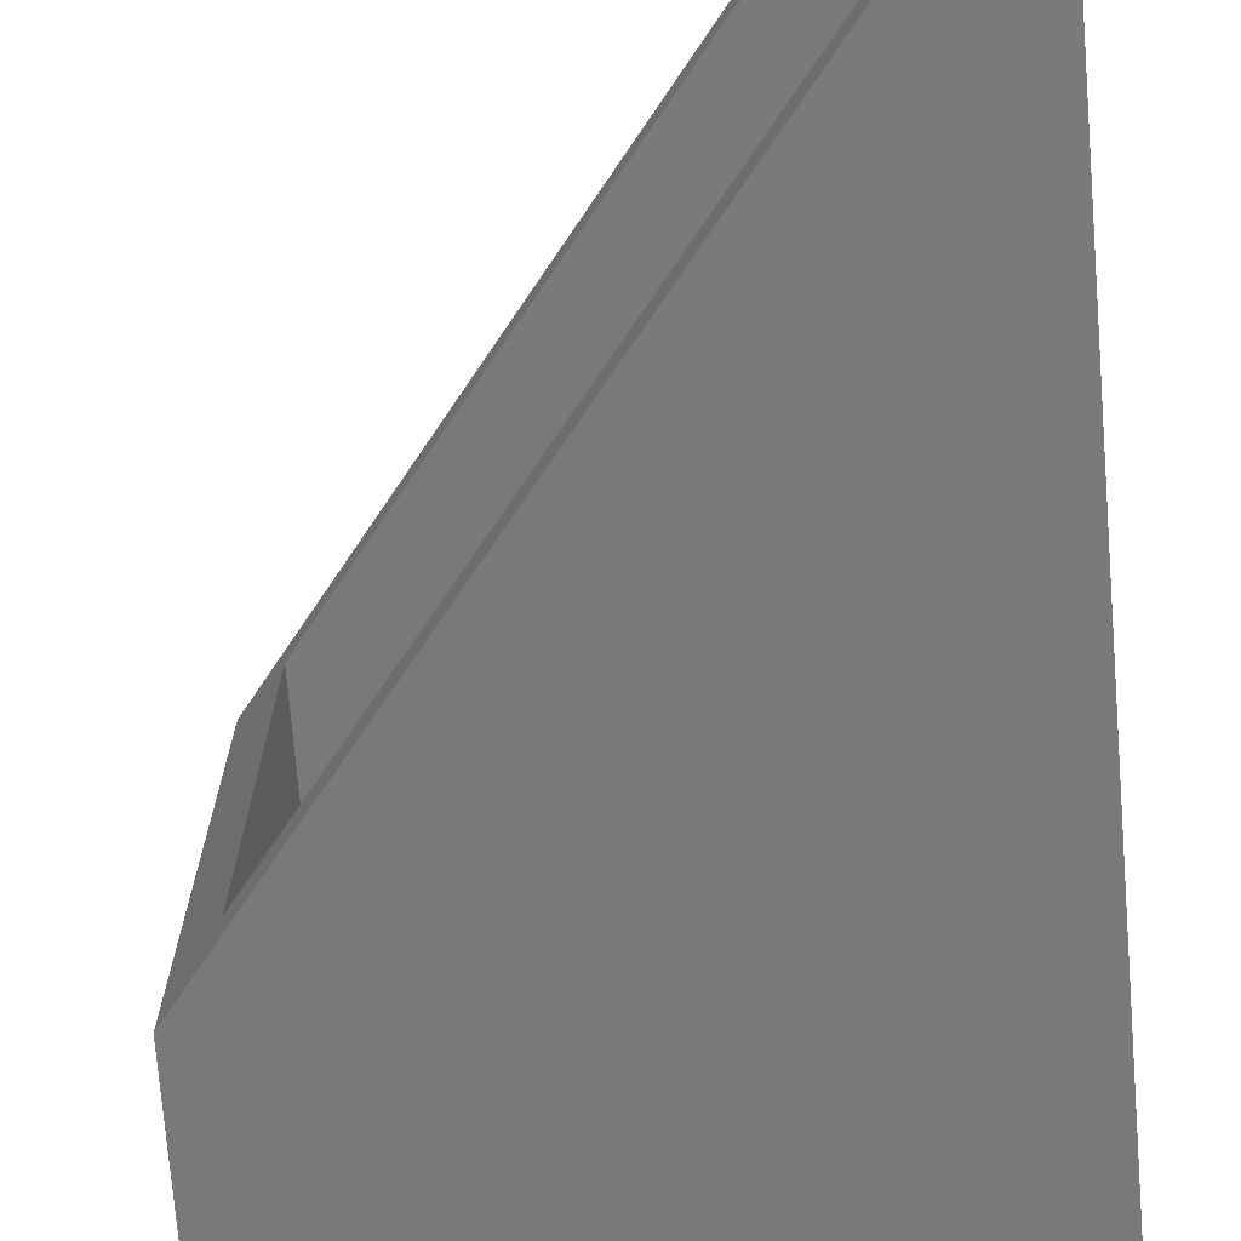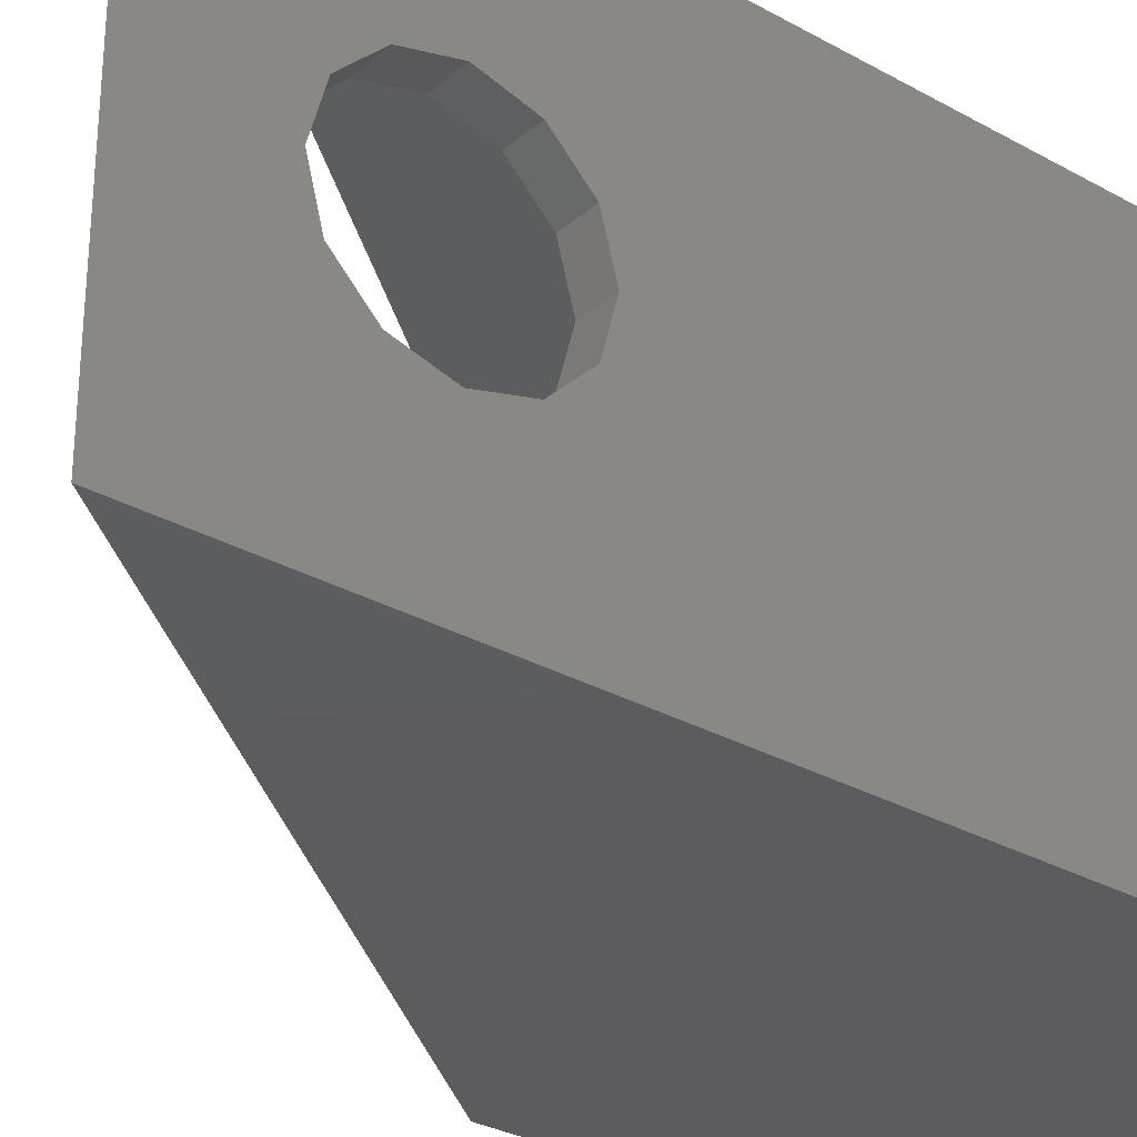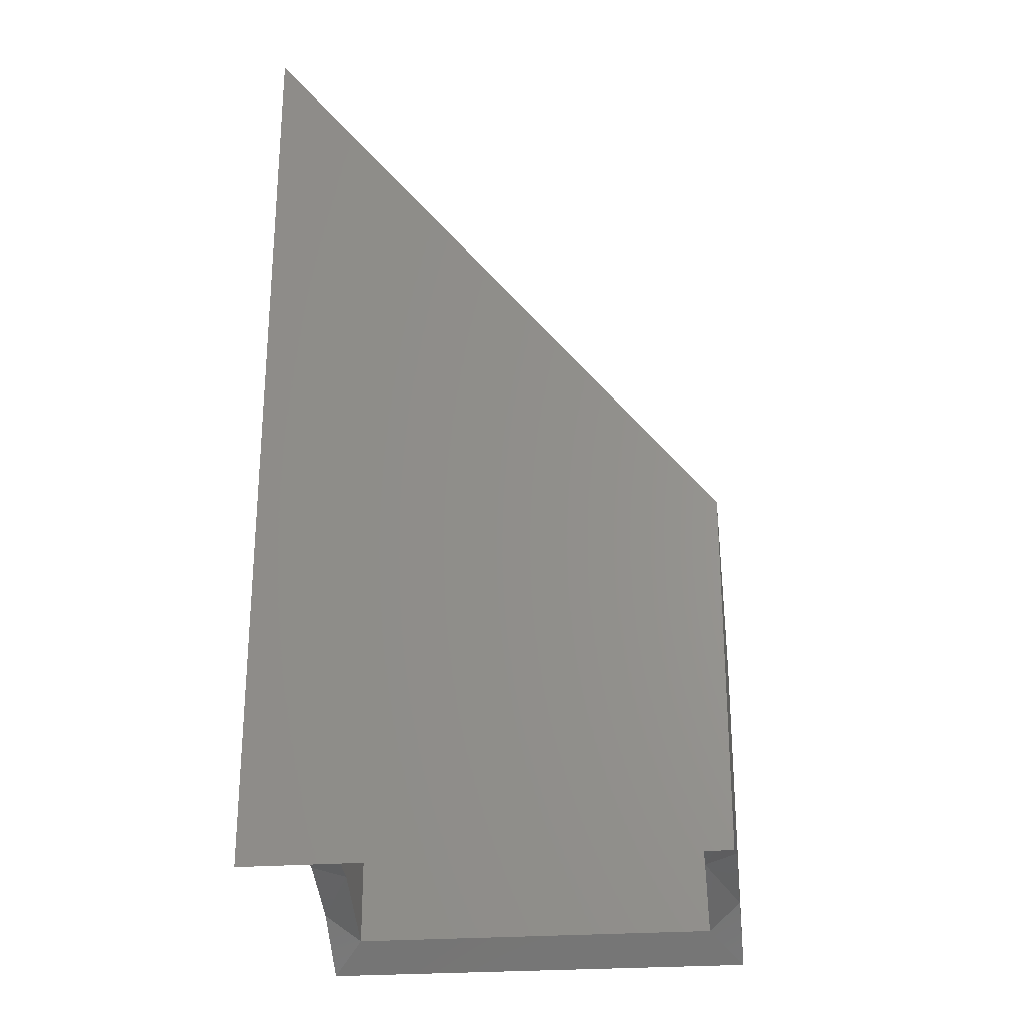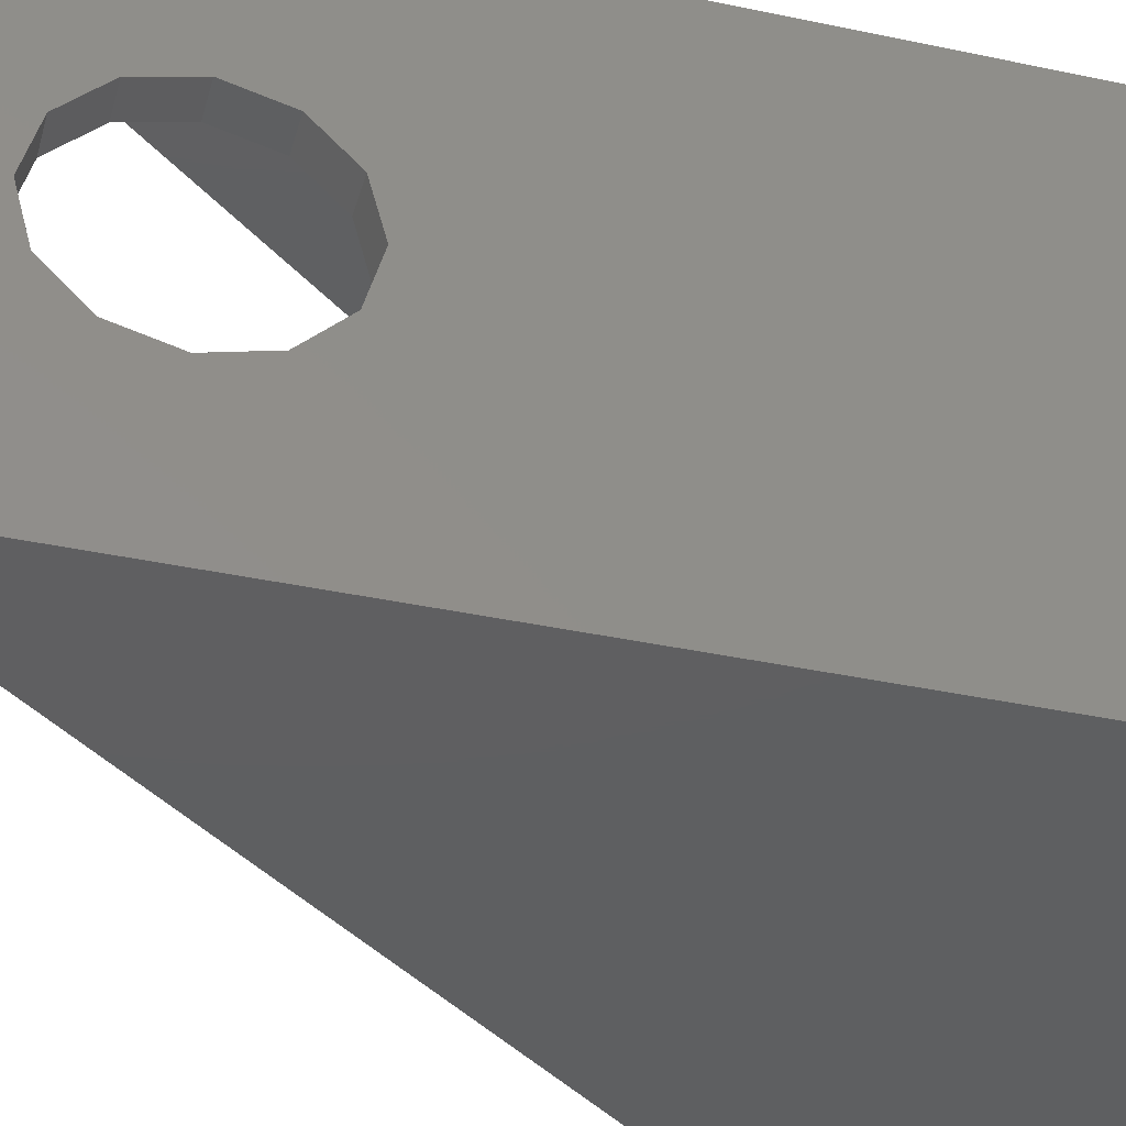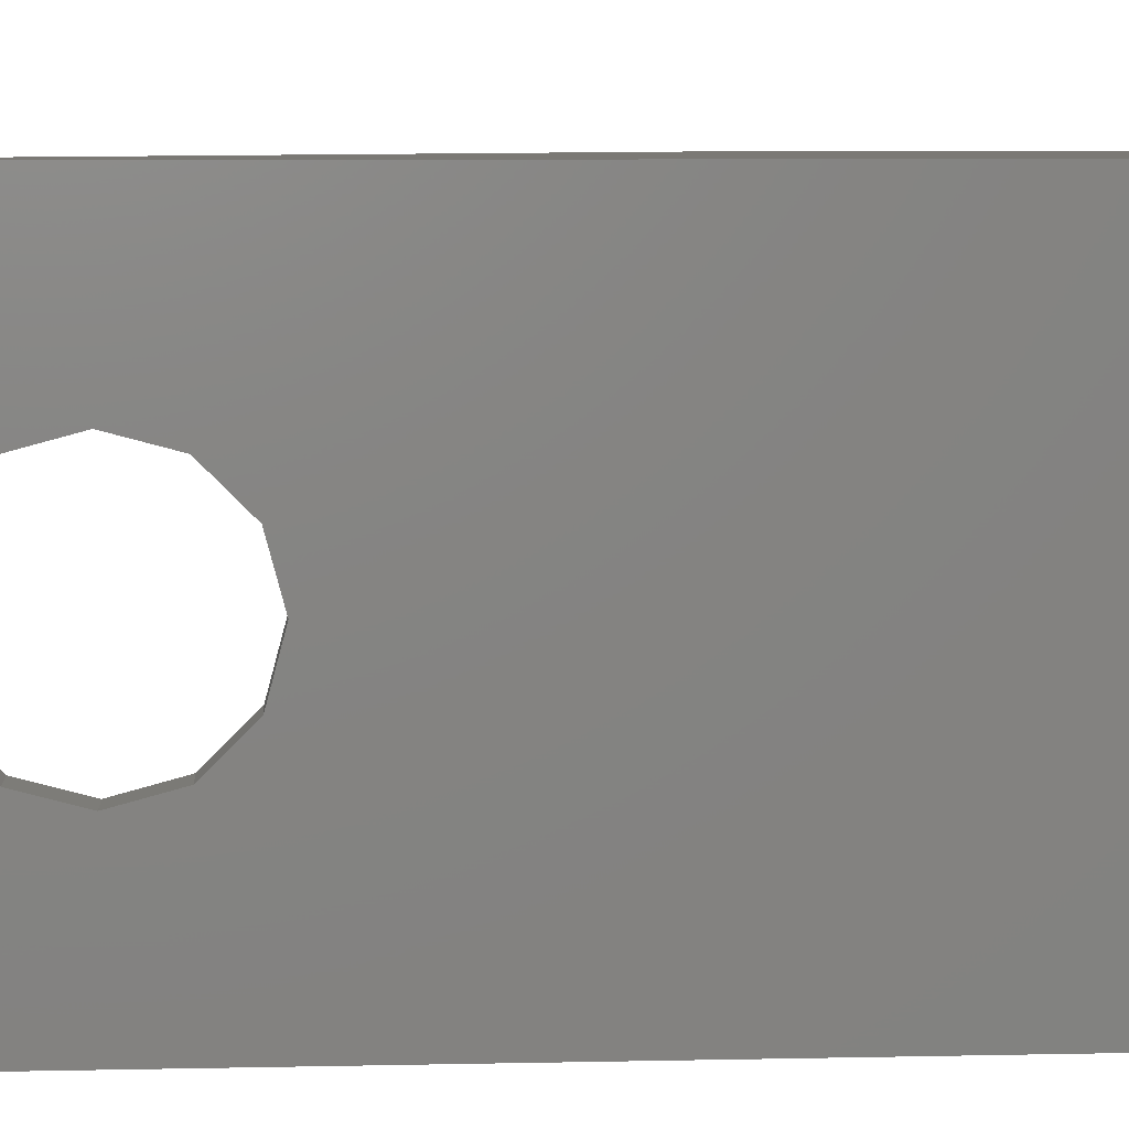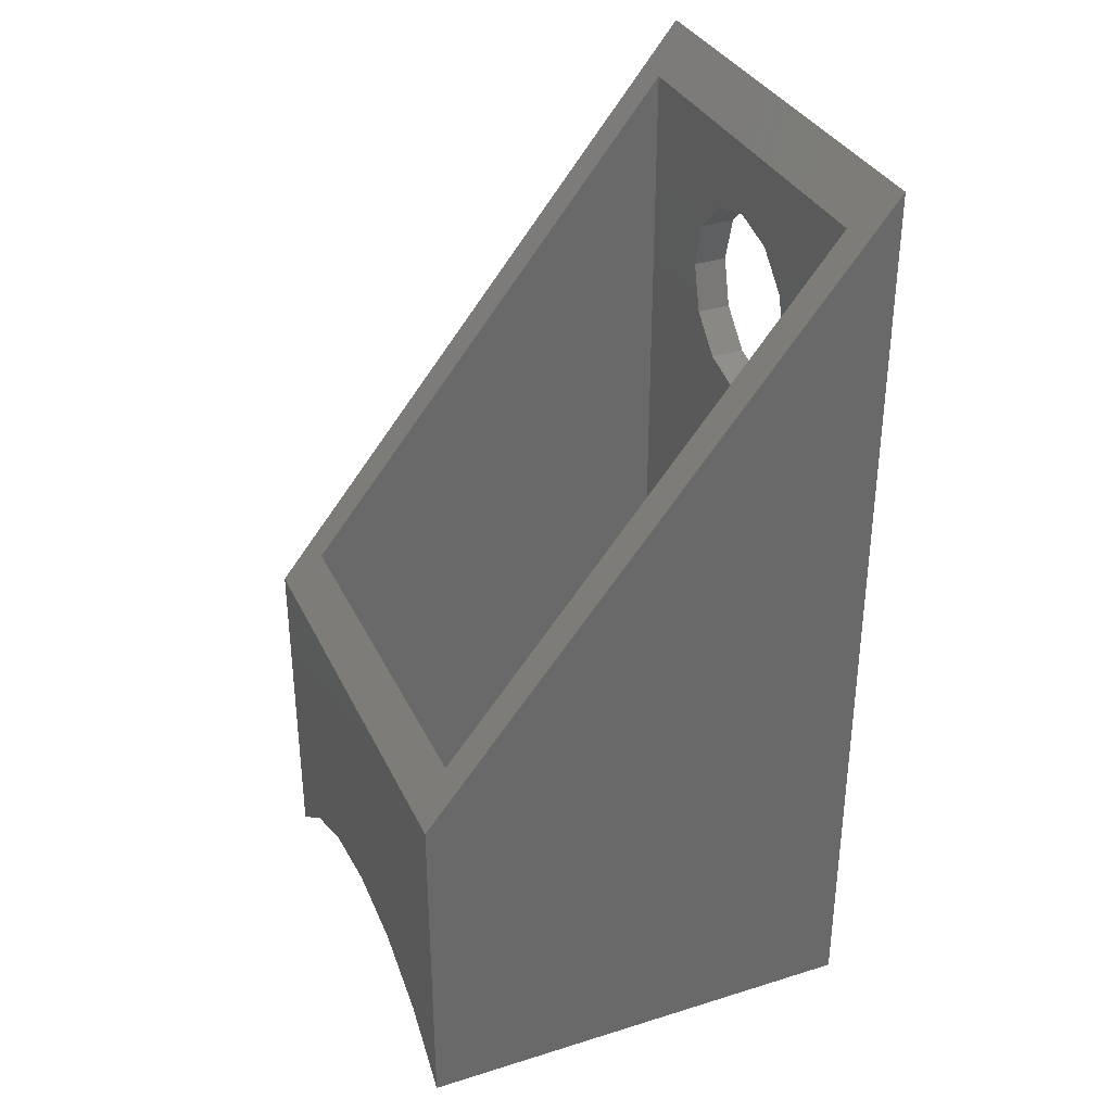
<metadata>
{"format":"stl","ext":"stl","renderer":"f3d","projection":"perspective","resolution":1024,"background":"white","views":[{"elev":-72.6,"azim":-175.4,"up":"+Z"},{"elev":-30.1,"azim":-129.2,"up":"+Z"},{"elev":-25.8,"azim":7.1,"up":"+Y"},{"elev":-38.5,"azim":-105.1,"up":"+Z"},{"elev":6.6,"azim":-93.9,"up":"+Z"},{"elev":34.0,"azim":157.3,"up":"+Y"}]}
</metadata>
<code>
# stl→obj: 56 verts, 116 faces
v -10 4.5 0
v -10 4.011 3.669
v -10 27.08 -3.038e-15
v -10 4.011 -3.669
v -10 2.576 -7.082
v -10 2.576 7.082
v -10 40.4 -10
v -10 0.298 -10
v -10 31.28 -4.2
v -10 33.38 -3.637
v -10 34.92 -2.1
v -10 35.48 -3.553e-15
v -10 40.4 10
v -10 27.65 -2.1
v -10 29.18 -3.637
v -10 0.298 10
v -10 31.28 4.2
v -10 29.18 3.637
v -10 27.65 2.1
v -10 34.92 2.1
v -10 33.38 3.637
v -8.5 27.08 -3.038e-15
v -8.5 3.762 4.487
v -8.5 4.5 0
v -8.5 3.762 -4.487
v -8.5 38.53 -8.5
v -8.5 38.53 8.5
v -8.5 35.48 -3.553e-15
v -8.5 34.92 -2.1
v -8.5 33.38 -3.637
v -8.5 31.28 -4.2
v -8.5 1.624 -8.5
v -8.5 29.18 -3.637
v -8.5 27.65 -2.1
v -8.5 1.624 8.5
v -8.5 27.65 2.1
v -8.5 29.18 3.637
v -8.5 31.28 4.2
v -8.5 33.38 3.637
v -8.5 34.92 2.1
v 10 0.298 10
v 10 15.4 10
v 10 2.576 7.082
v 10 15.4 -10
v 10 4.011 3.669
v 10 4.5 0
v 10 4.011 -3.669
v 10 2.576 -7.082
v 10 0.298 -10
v 8.5 1.624 8.5
v 8.5 17.28 8.5
v 8.5 17.28 -8.5
v 8.5 1.624 -8.5
v 8.5 3.762 -4.487
v 8.5 4.5 0
v 8.5 3.762 4.487
f 1 2 3
f 1 3 4
f 3 5 4
f 3 2 6
f 7 8 9
f 7 9 10
f 7 10 11
f 7 11 12
f 7 12 13
f 8 5 3
f 8 3 14
f 8 14 15
f 8 15 9
f 16 17 18
f 16 18 19
f 16 19 3
f 16 3 6
f 13 12 20
f 13 20 21
f 13 21 17
f 13 17 16
f 22 23 24
f 25 22 24
f 26 27 28
f 26 28 29
f 26 29 30
f 26 30 31
f 26 31 32
f 32 31 33
f 32 33 34
f 32 34 22
f 32 22 25
f 35 23 22
f 35 22 36
f 35 36 37
f 35 37 38
f 27 35 38
f 27 38 39
f 27 39 40
f 27 40 28
f 17 37 18
f 18 37 36
f 18 36 19
f 19 36 22
f 19 22 3
f 37 17 38
f 38 17 21
f 38 21 39
f 39 21 20
f 39 20 40
f 40 20 12
f 40 12 28
f 9 30 10
f 10 30 29
f 10 29 11
f 11 29 28
f 11 28 12
f 30 9 31
f 31 9 15
f 31 15 33
f 33 15 14
f 33 14 34
f 34 14 3
f 34 3 22
f 41 42 16
f 16 42 13
f 41 43 42
f 44 42 43
f 44 43 45
f 44 45 46
f 44 46 47
f 44 47 48
f 44 48 49
f 35 27 50
f 50 27 51
f 52 53 54
f 52 54 55
f 52 55 56
f 52 56 50
f 52 50 51
f 53 52 32
f 32 52 26
f 8 7 49
f 49 7 44
f 6 23 35
f 16 6 35
f 56 43 50
f 41 16 35
f 41 35 50
f 41 50 43
f 43 56 45
f 45 56 55
f 45 55 46
f 6 2 23
f 23 2 1
f 23 1 24
f 5 8 32
f 25 5 32
f 53 32 8
f 53 8 49
f 53 49 48
f 53 48 54
f 5 25 4
f 4 25 24
f 4 24 1
f 48 47 54
f 54 47 46
f 54 46 55
f 44 52 42
f 42 52 51
f 42 51 13
f 13 51 27
f 13 27 7
f 7 27 26
f 7 26 44
f 44 26 52

</code>
